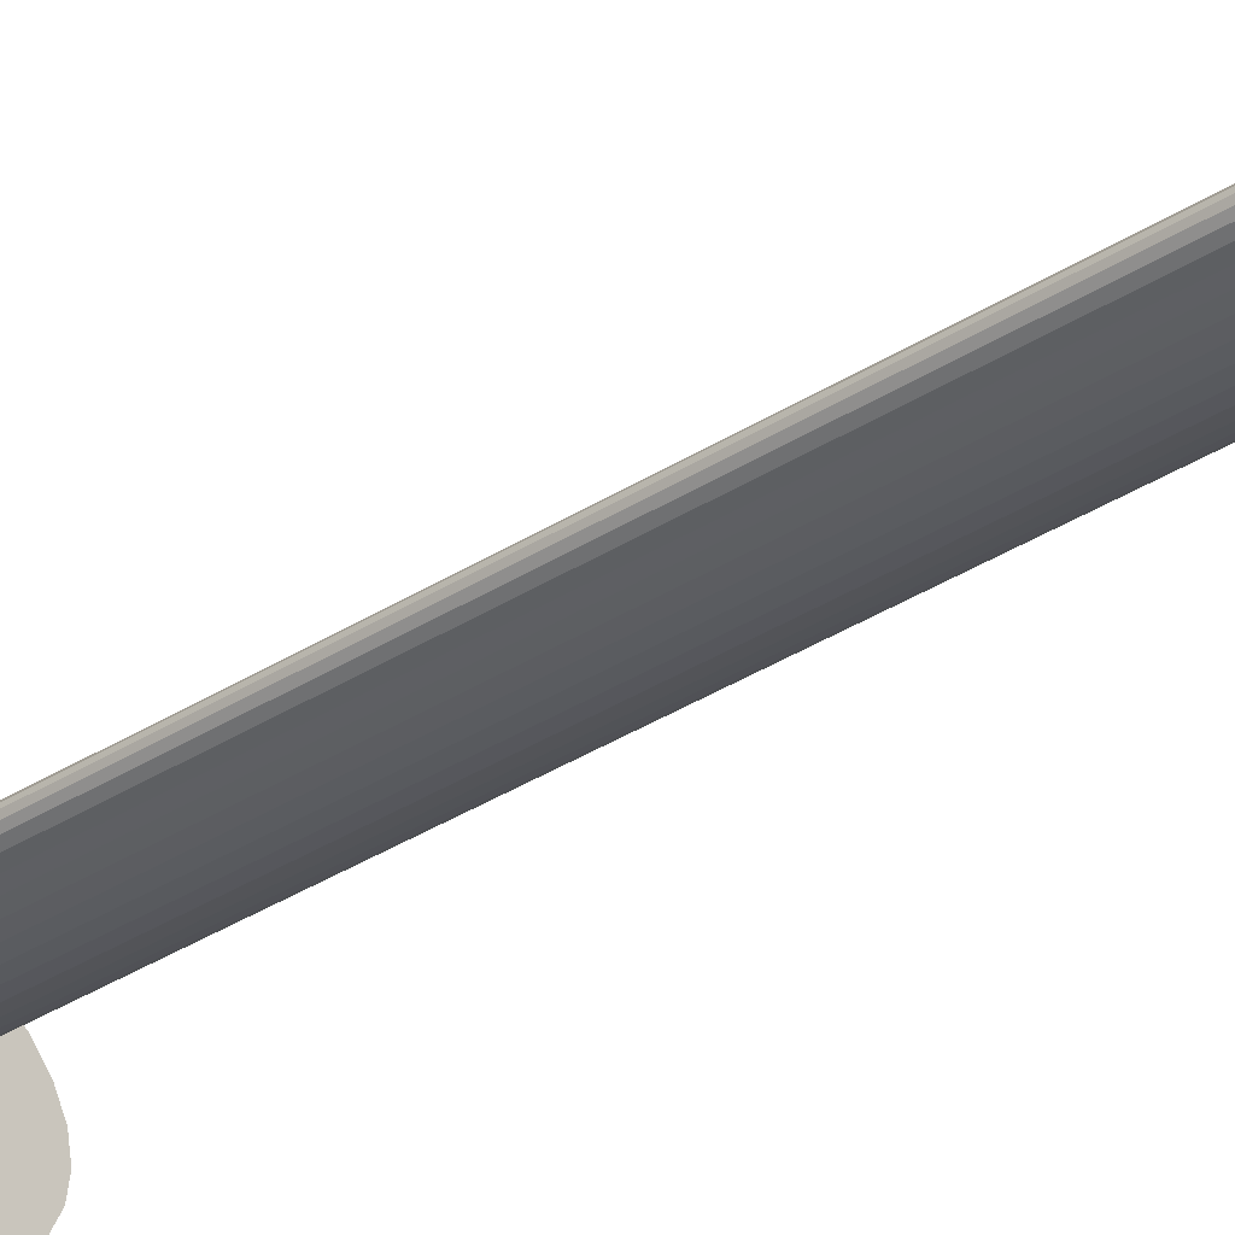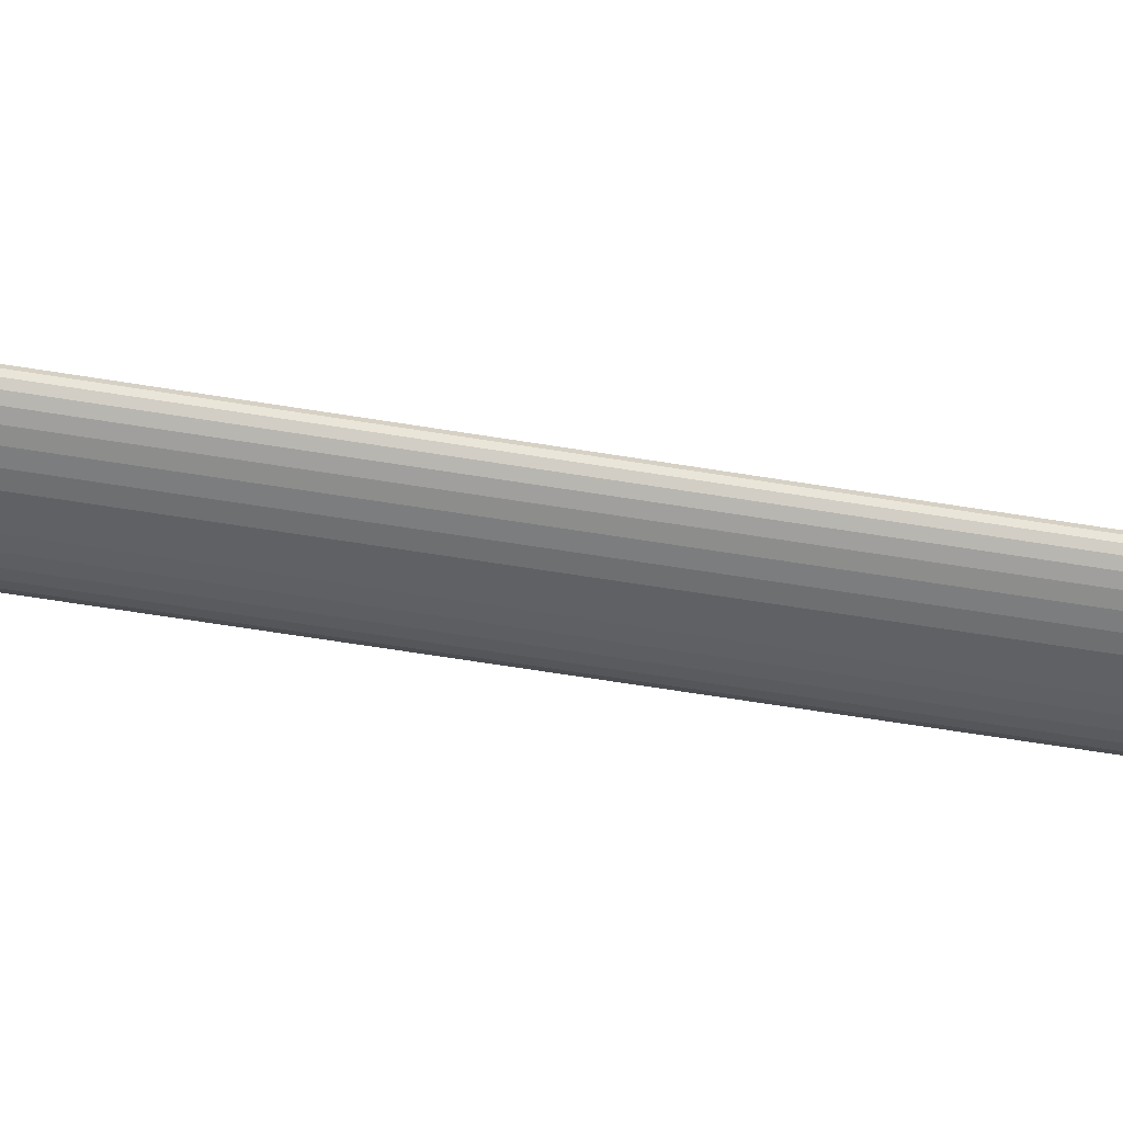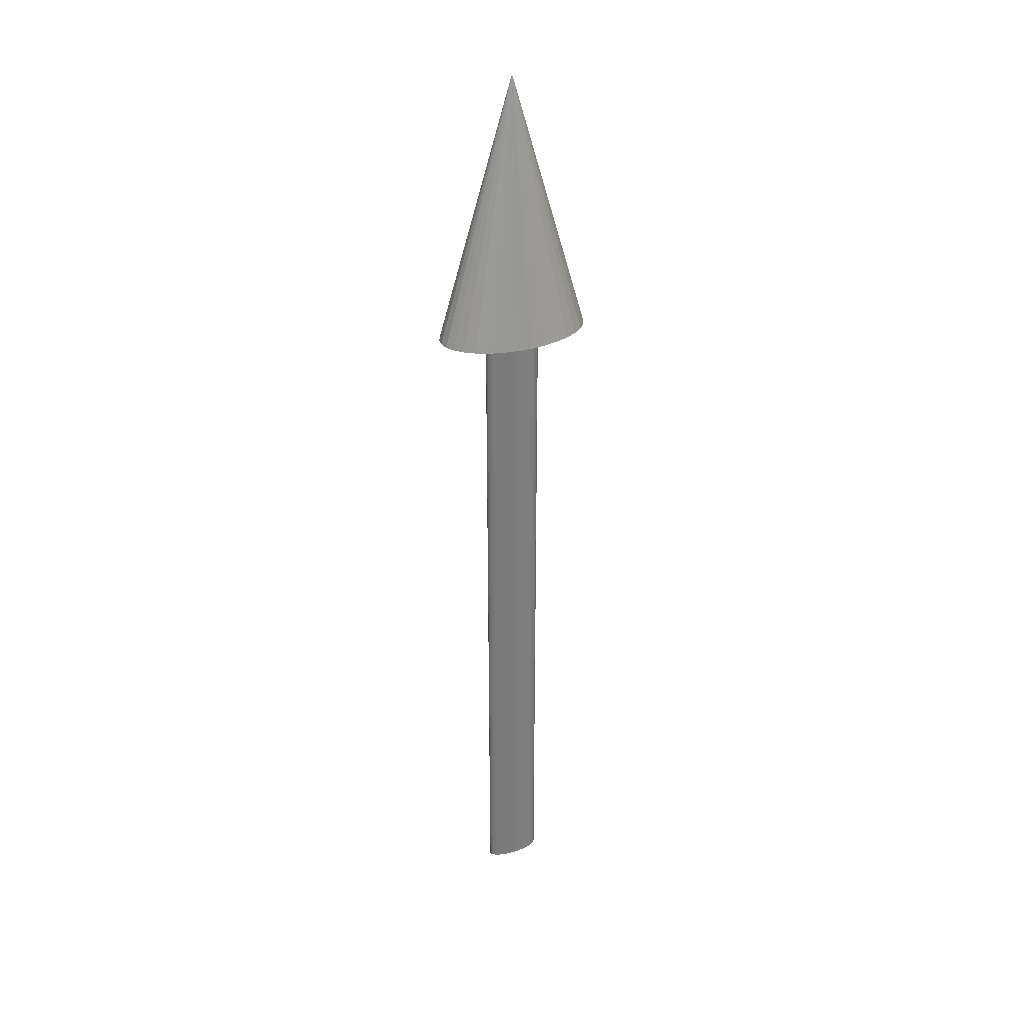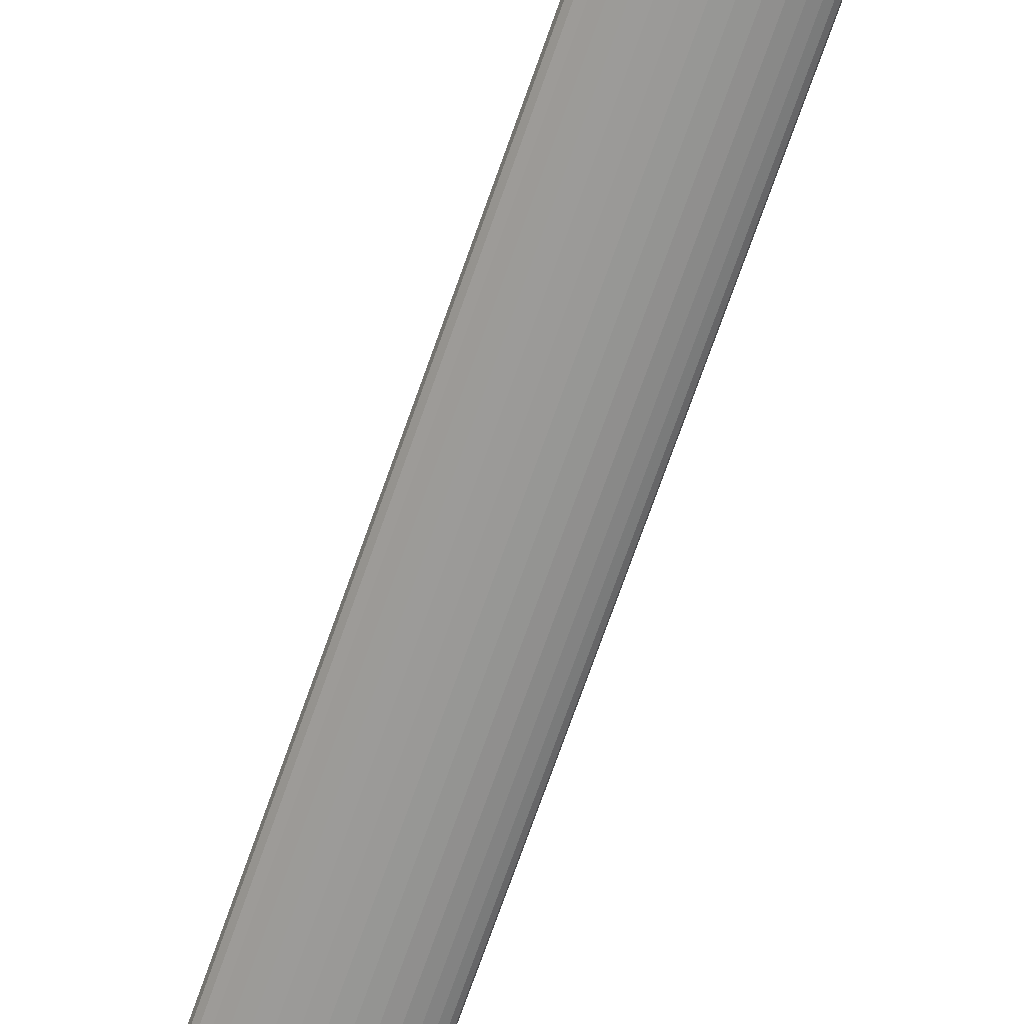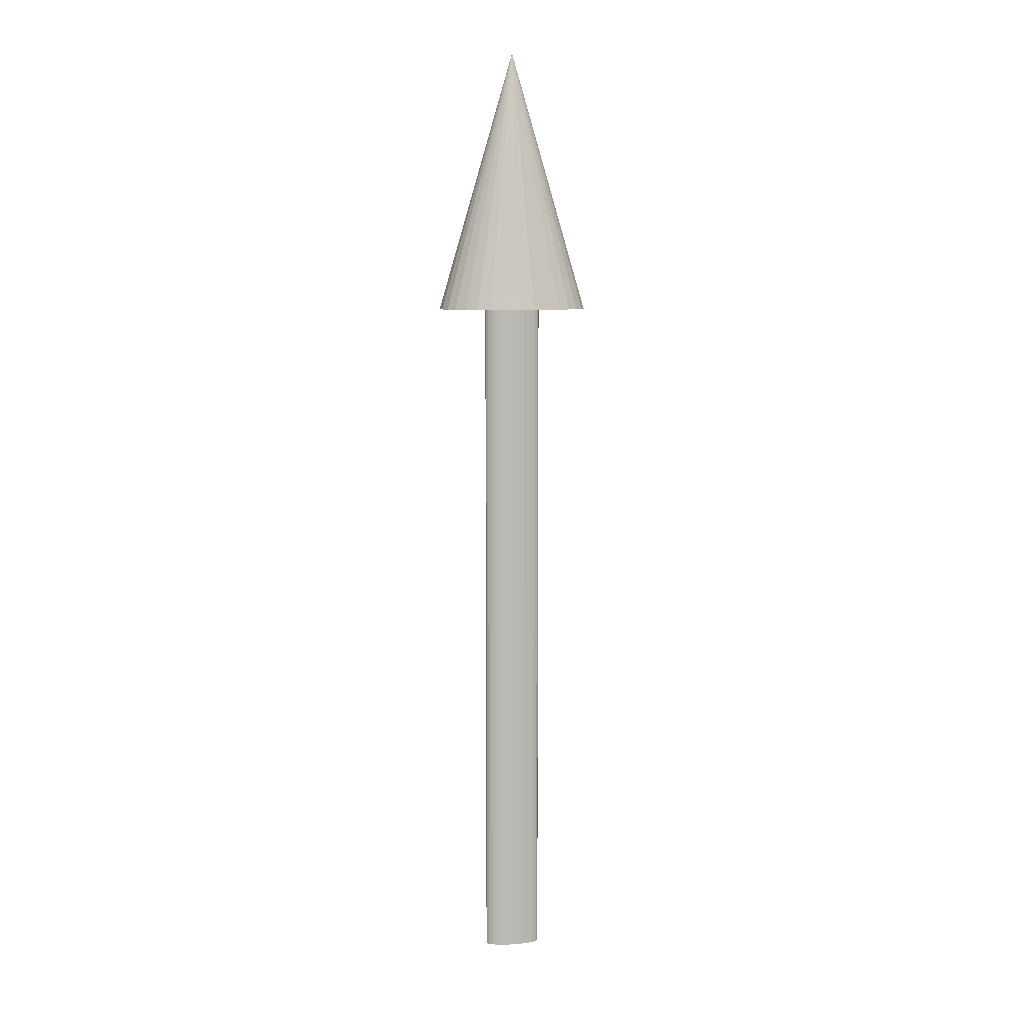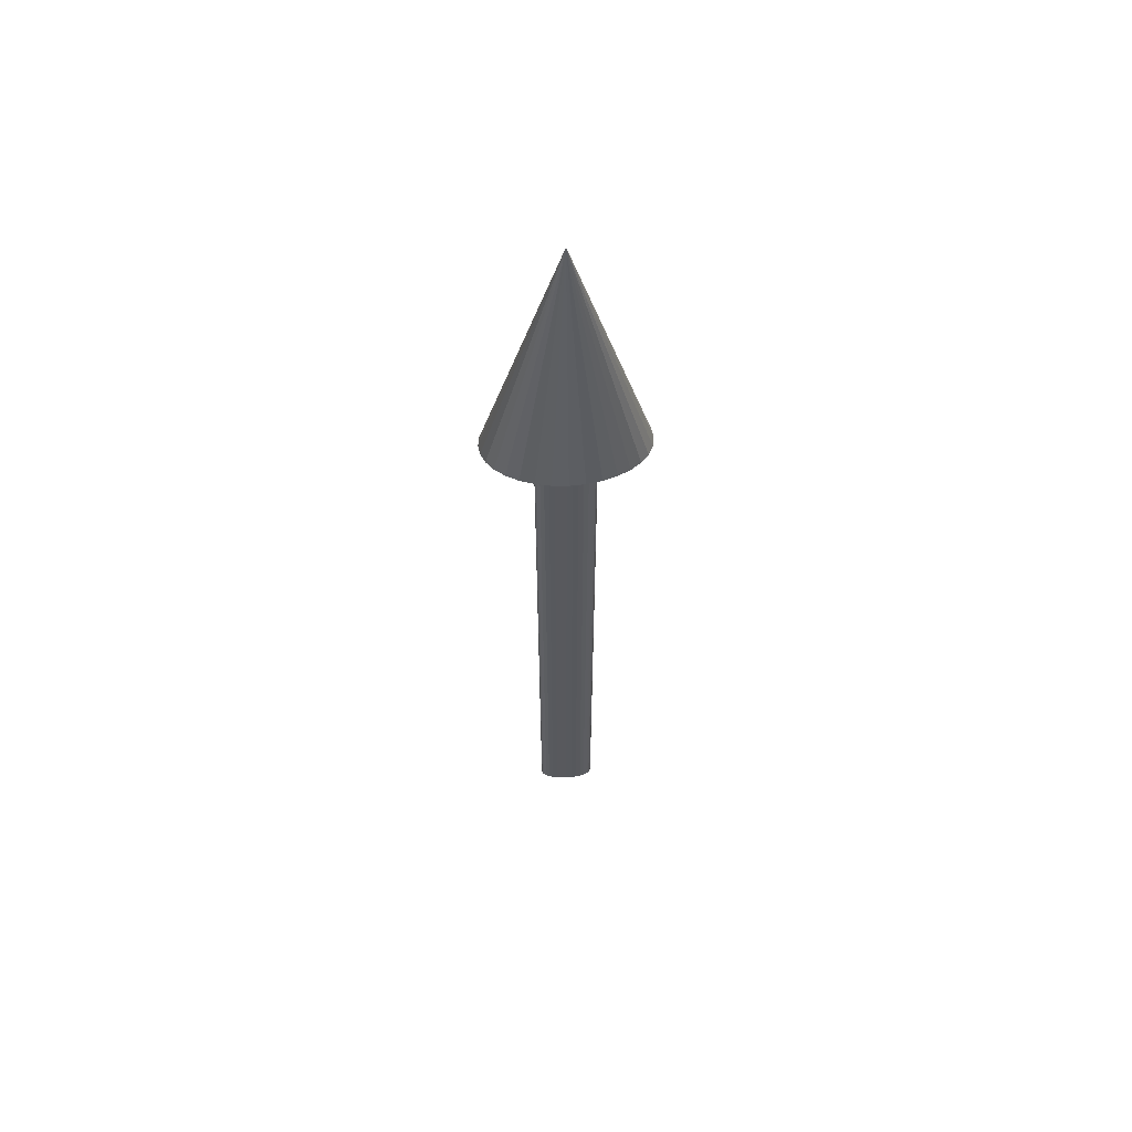
<metadata>
{"format":"obj","ext":"obj","renderer":"f3d","projection":"perspective","resolution":1024,"background":"white","views":[{"elev":-32.6,"azim":132.3,"up":"+Y"},{"elev":-48.4,"azim":-101.1,"up":"+Y"},{"elev":32.0,"azim":155.4,"up":"+Z"},{"elev":-68.5,"azim":-19.0,"up":"+Y"},{"elev":7.5,"azim":170.0,"up":"+Z"},{"elev":59.8,"azim":176.8,"up":"+Z"}]}
</metadata>
<code>
v 0 0.3497 5.293
v 0.1142 0.343 5.293
v 0.224 0.3231 5.293
v 0.3252 0.2908 5.293
v 0.4139 0.2473 5.293
v 0.4867 0.1943 5.293
v 0.5408 0.1338 5.293
v 0.5741 0.06822 5.293
v 0.5854 -0 5.293
v 0.5741 -0.06822 5.293
v 0.5408 -0.1338 5.293
v 0.4867 -0.1943 5.293
v 0.4139 -0.2473 5.293
v 0.3252 -0.2908 5.293
v 0.224 -0.3231 5.293
v 0.1142 -0.343 5.293
v -0 -0.3497 5.293
v -0.1142 -0.343 5.293
v -0.224 -0.3231 5.293
v -0.3252 -0.2908 5.293
v -0.4139 -0.2473 5.293
v -0.4867 -0.1943 5.293
v -0.5408 -0.1338 5.293
v -0.5741 -0.06822 5.293
v -0.5854 0 5.293
v -0.5741 0.06822 5.293
v -0.5408 0.1338 5.293
v -0.4867 0.1943 5.293
v -0.4139 0.2473 5.293
v -0.3252 0.2908 5.293
v -0.224 0.3231 5.293
v -0.1142 0.343 5.293
v 0 -0 7.293
f 1 33 2
f 2 33 3
f 3 33 4
f 4 33 5
f 5 33 6
f 6 33 7
f 7 33 8
f 8 33 9
f 9 33 10
f 10 33 11
f 11 33 12
f 12 33 13
f 13 33 14
f 14 33 15
f 15 33 16
f 16 33 17
f 17 33 18
f 18 33 19
f 19 33 20
f 20 33 21
f 21 33 22
f 22 33 23
f 23 33 24
f 24 33 25
f 25 33 26
f 26 33 27
f 27 33 28
f 28 33 29
f 29 33 30
f 30 33 31
f 1 2 3 4 5 6 7 8 9 10 11 12 13 14 15 16 17 18 19 20 21 22 23 24 25 26 27 28 29 30 31 32
f 31 33 32
f 32 33 1
v 0 0.07581 0.009276
v 0 0.07581 5.287
v 0.04229 0.07436 0.009276
v 0.04229 0.07436 5.287
v 0.08296 0.07004 0.009276
v 0.08296 0.07004 5.287
v 0.1204 0.06304 0.009276
v 0.1204 0.06304 5.287
v 0.1533 0.05361 0.009276
v 0.1533 0.05361 5.287
v 0.1803 0.04212 0.009276
v 0.1803 0.04212 5.287
v 0.2003 0.02901 0.009276
v 0.2003 0.02901 5.287
v 0.2126 0.01479 0.009276
v 0.2126 0.01479 5.287
v 0.2168 0 0.009276
v 0.2168 -0 5.287
v 0.2126 -0.01479 0.009276
v 0.2126 -0.01479 5.287
v 0.2003 -0.02901 0.009276
v 0.2003 -0.02901 5.287
v 0.1803 -0.04212 0.009276
v 0.1803 -0.04212 5.287
v 0.1533 -0.05361 0.009276
v 0.1533 -0.05361 5.287
v 0.1204 -0.06304 0.009276
v 0.1204 -0.06304 5.287
v 0.08296 -0.07004 0.009276
v 0.08296 -0.07004 5.287
v 0.04229 -0.07436 0.009276
v 0.04229 -0.07436 5.287
v -0 -0.07581 0.009276
v -0 -0.07581 5.287
v -0.04229 -0.07436 0.009276
v -0.04229 -0.07436 5.287
v -0.08296 -0.07004 0.009276
v -0.08296 -0.07004 5.287
v -0.1204 -0.06304 0.009276
v -0.1204 -0.06304 5.287
v -0.1533 -0.05361 0.009276
v -0.1533 -0.05361 5.287
v -0.1803 -0.04212 0.009276
v -0.1803 -0.04212 5.287
v -0.2003 -0.02901 0.009276
v -0.2003 -0.02901 5.287
v -0.2126 -0.01479 0.009276
v -0.2126 -0.01479 5.287
v -0.2168 0 0.009276
v -0.2168 -0 5.287
v -0.2126 0.01479 0.009276
v -0.2126 0.01479 5.287
v -0.2003 0.02901 0.009276
v -0.2003 0.02901 5.287
v -0.1803 0.04212 0.009276
v -0.1803 0.04212 5.287
v -0.1533 0.05361 0.009276
v -0.1533 0.05361 5.287
v -0.1204 0.06304 0.009276
v -0.1204 0.06304 5.287
v -0.08296 0.07004 0.009276
v -0.08296 0.07004 5.287
v -0.04229 0.07436 0.009276
v -0.04229 0.07436 5.287
f 34 35 37 36
f 36 37 39 38
f 38 39 41 40
f 40 41 43 42
f 42 43 45 44
f 44 45 47 46
f 46 47 49 48
f 48 49 51 50
f 50 51 53 52
f 52 53 55 54
f 54 55 57 56
f 56 57 59 58
f 58 59 61 60
f 60 61 63 62
f 62 63 65 64
f 64 65 67 66
f 66 67 69 68
f 68 69 71 70
f 70 71 73 72
f 72 73 75 74
f 74 75 77 76
f 76 77 79 78
f 78 79 81 80
f 80 81 83 82
f 82 83 85 84
f 84 85 87 86
f 86 87 89 88
f 88 89 91 90
f 90 91 93 92
f 92 93 95 94
f 37 35 97 95 93 91 89 87 85 83 81 79 77 75 73 71 69 67 65 63 61 59 57 55 53 51 49 47 45 43 41 39
f 94 95 97 96
f 96 97 35 34
f 34 36 38 40 42 44 46 48 50 52 54 56 58 60 62 64 66 68 70 72 74 76 78 80 82 84 86 88 90 92 94 96

</code>
